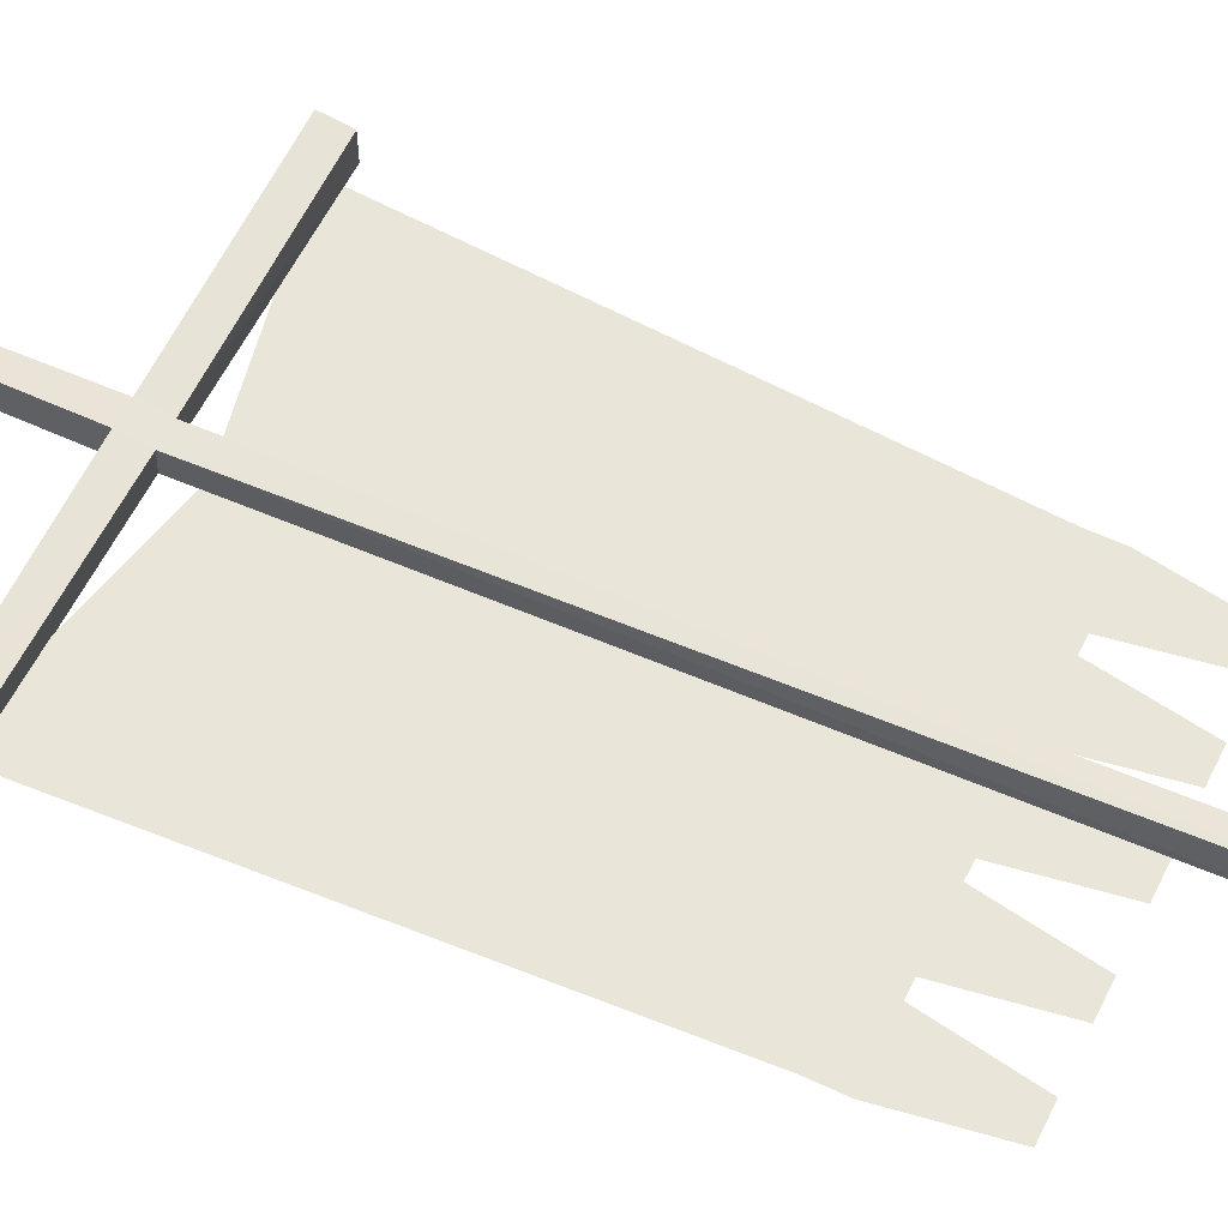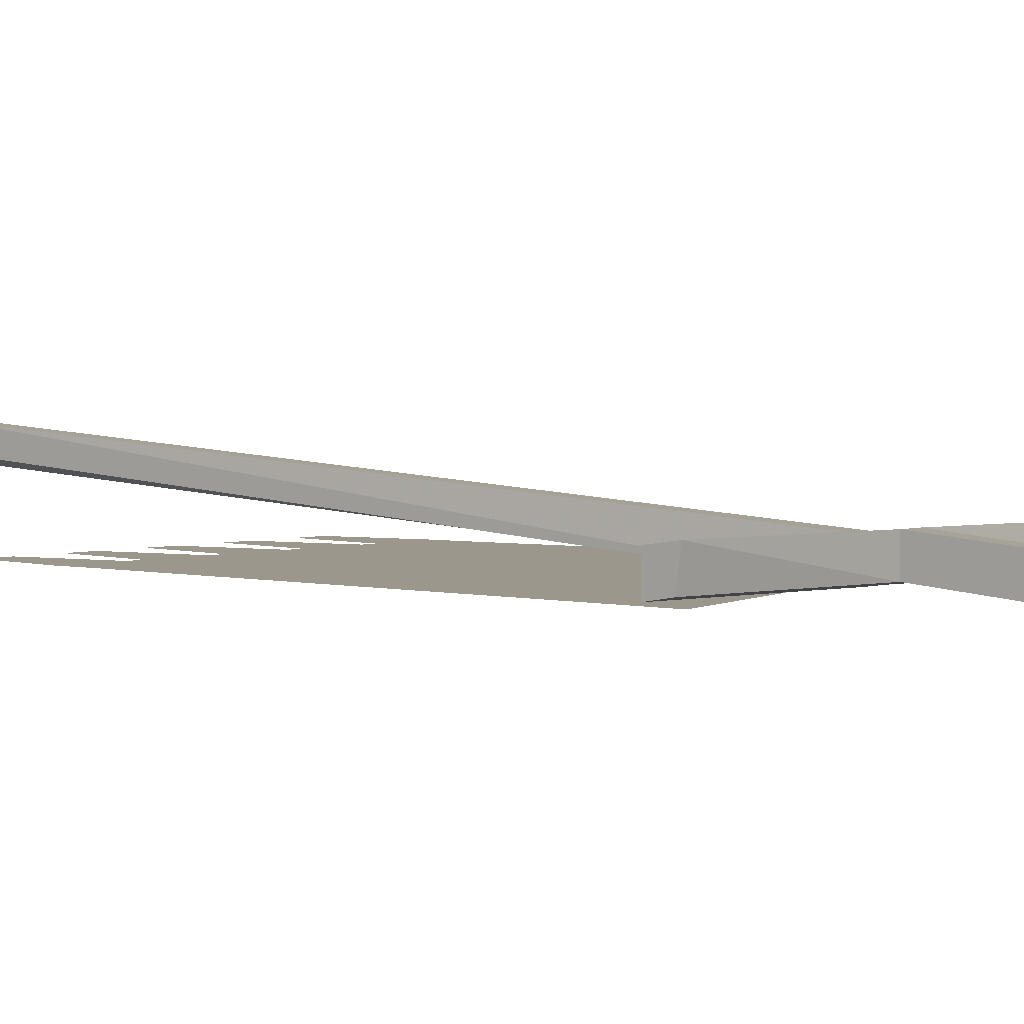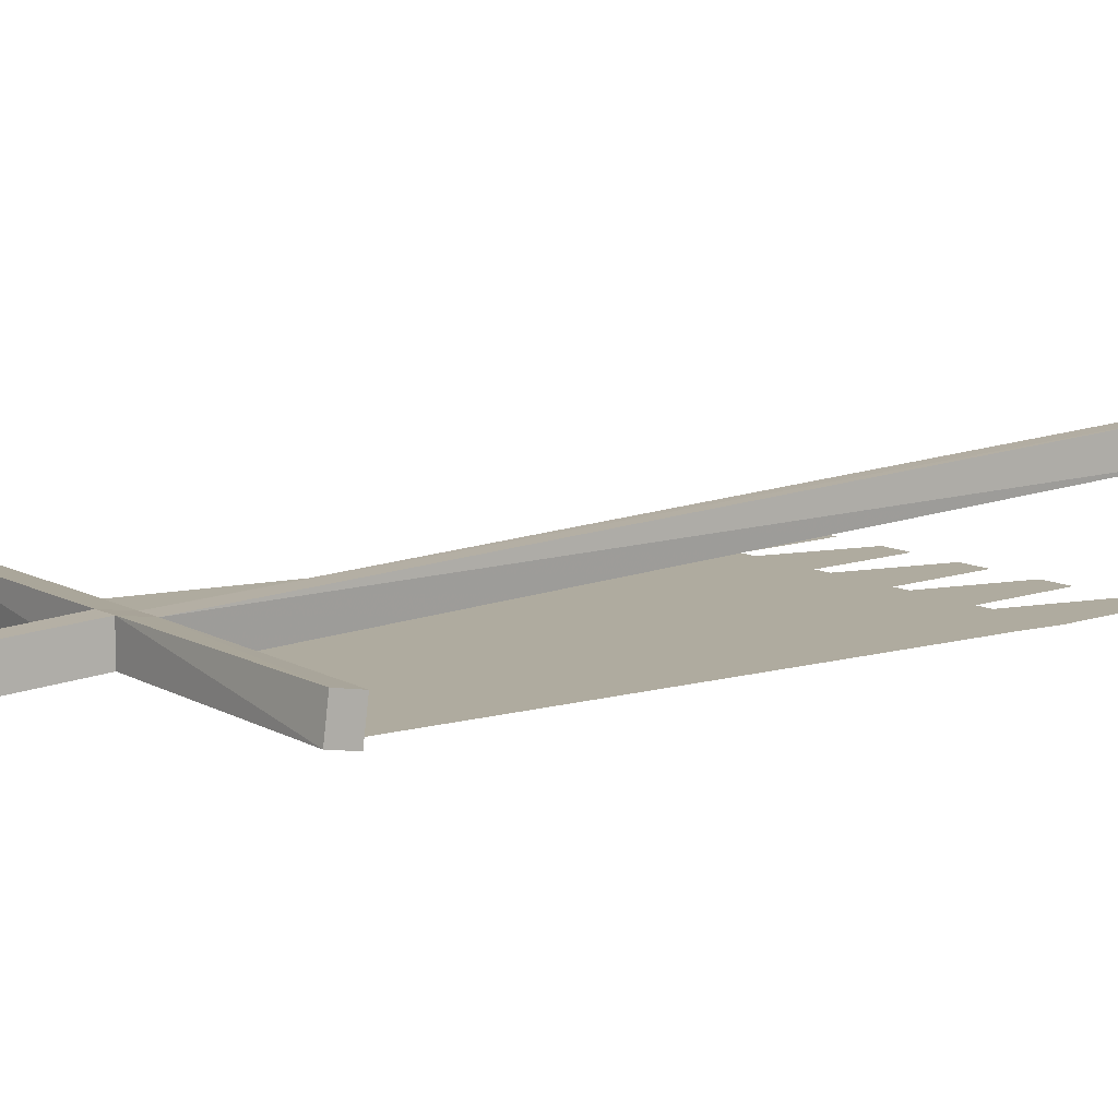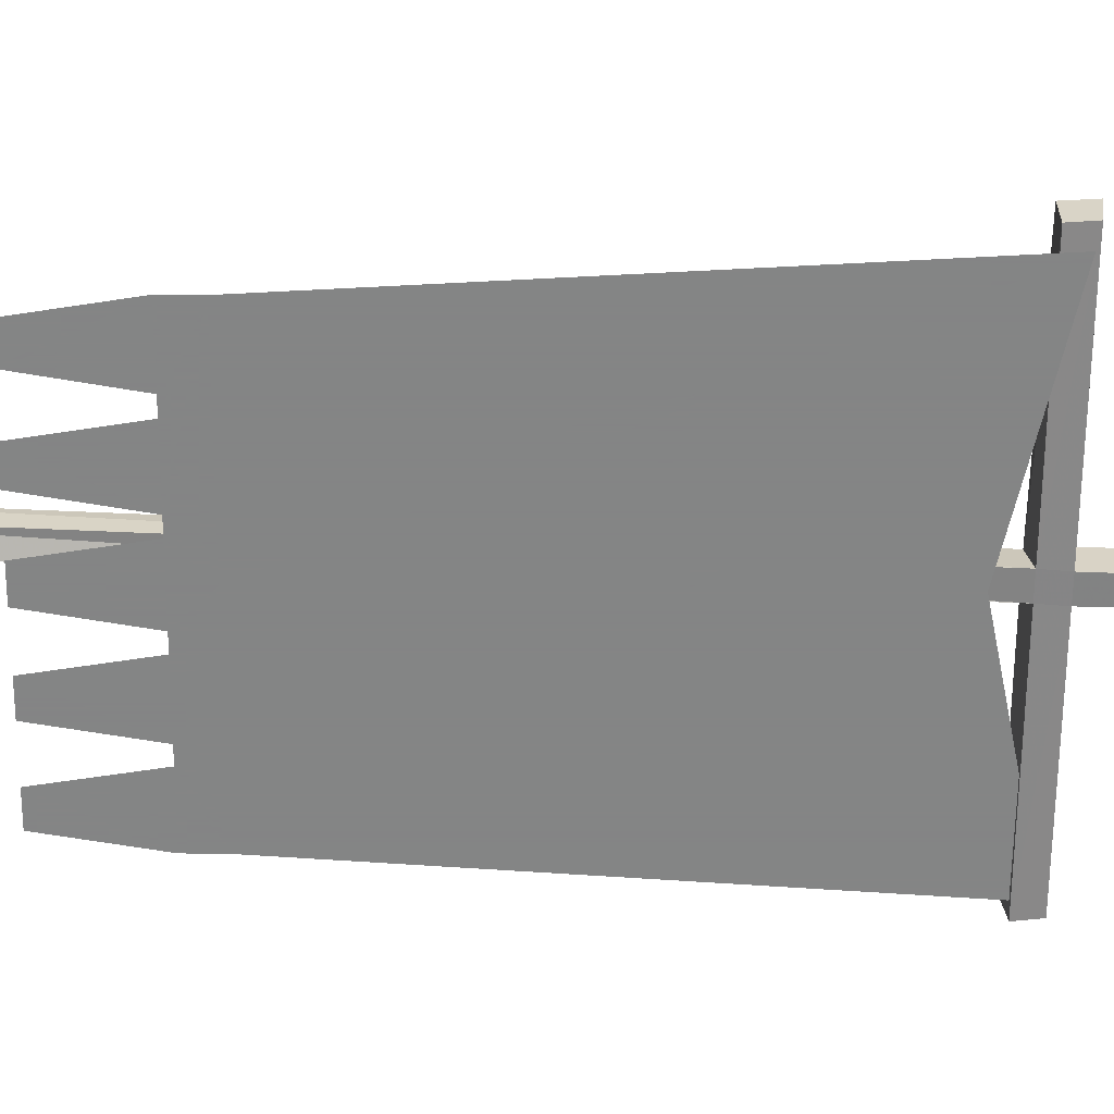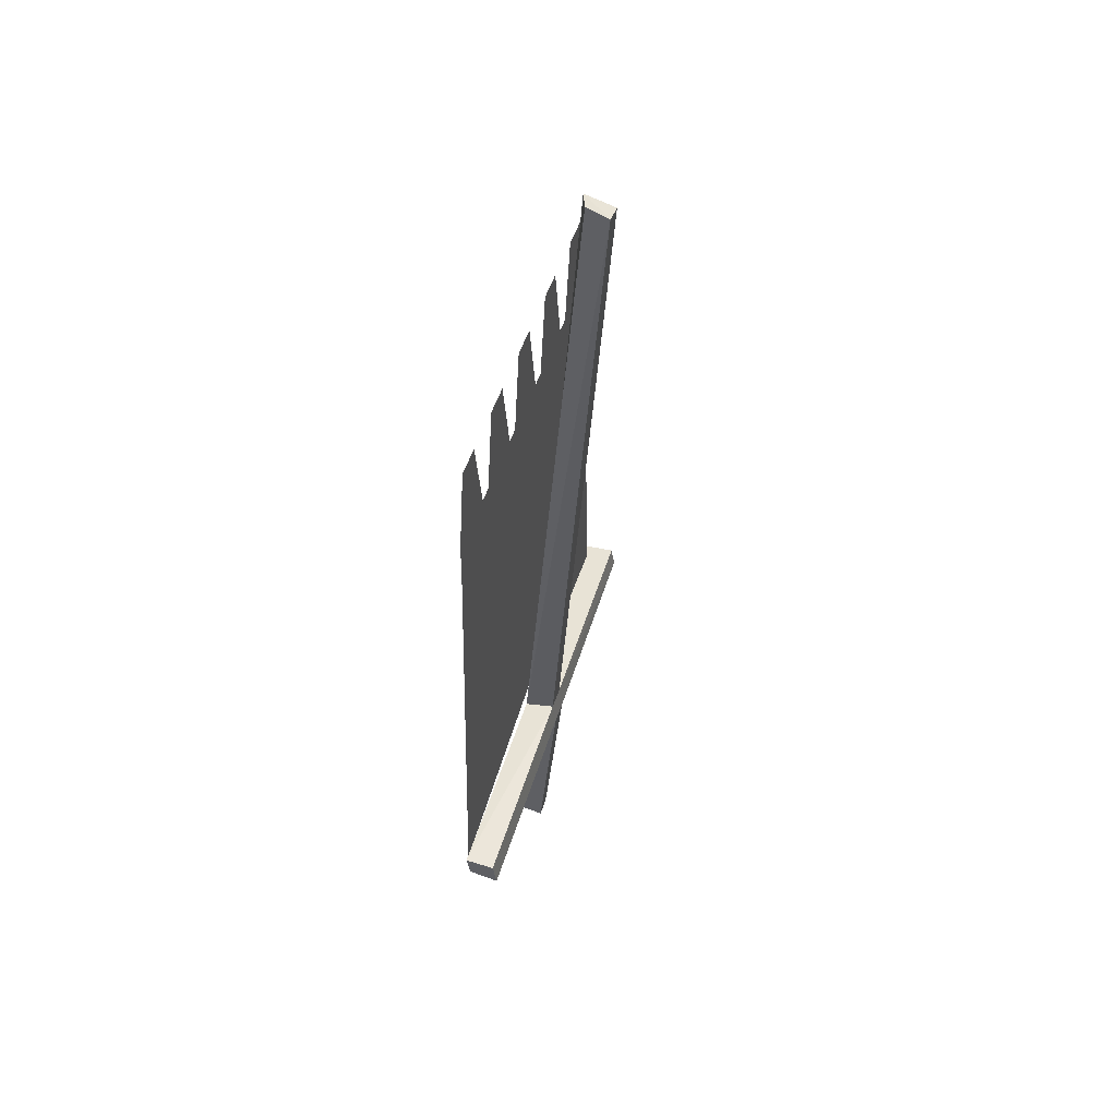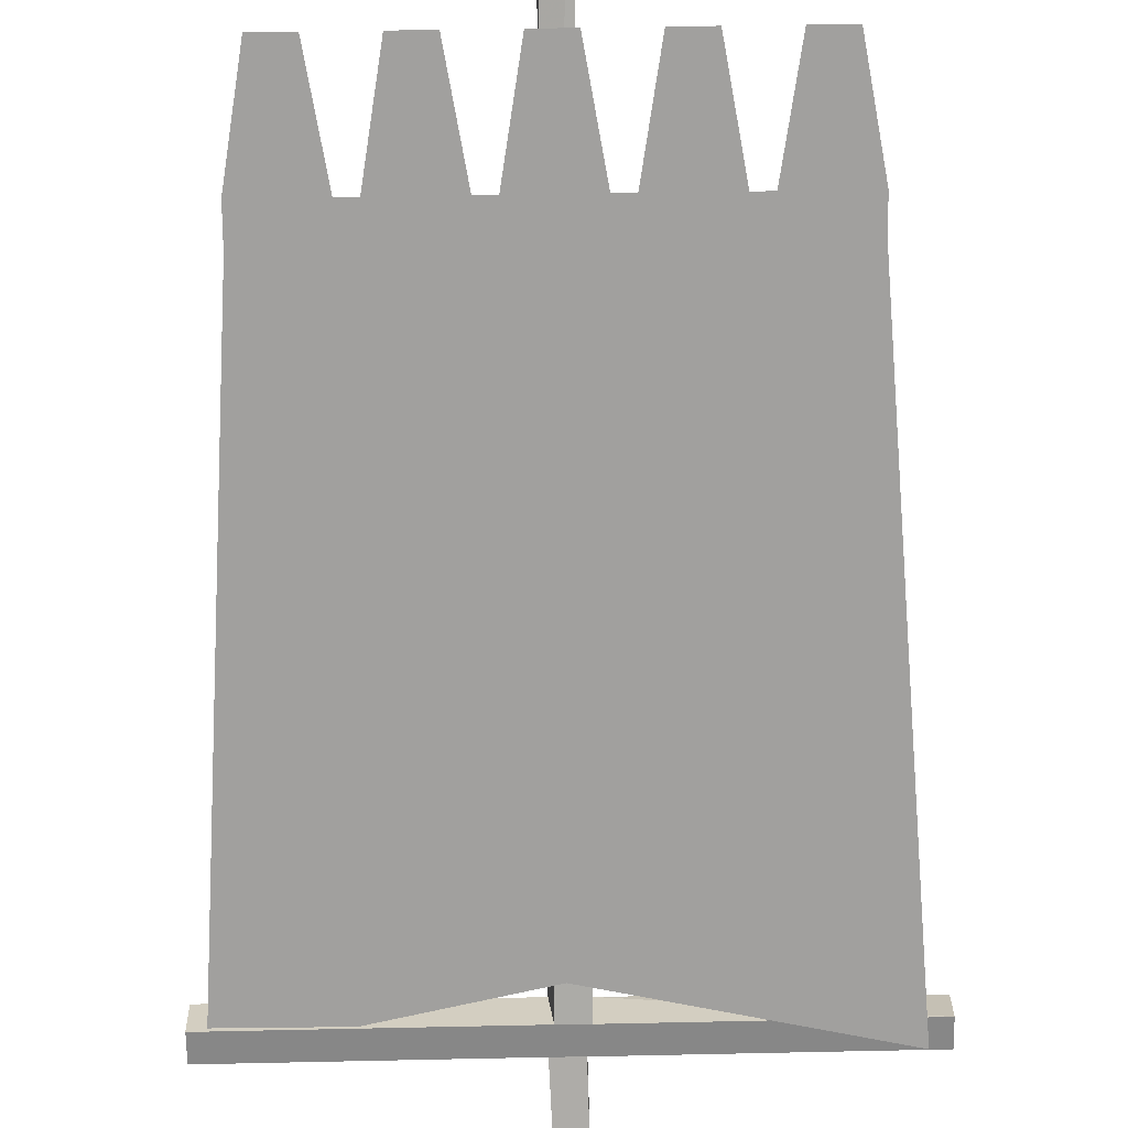
<metadata>
{"format":"obj","ext":"obj","renderer":"f3d","projection":"perspective","resolution":1024,"background":"white","views":[{"elev":58.3,"azim":116.1,"up":"+Z"},{"elev":2.9,"azim":-50.7,"up":"+Z"},{"elev":9.6,"azim":55.3,"up":"+Z"},{"elev":-61.6,"azim":-90.5,"up":"+Z"},{"elev":52.8,"azim":-71.6,"up":"+Y"},{"elev":-71.8,"azim":-179.2,"up":"+Z"}]}
</metadata>
<code>
o object/standard/2
v -4 -155 0
v -16 -171 0
v -16 -155 0
v -4 -149 0
v 8 -171 0
v 8 -155 0
v 17 -152 0
v 29 -155 0
v 23 -136 0
v 17 -143 0
v 8 -136 0
v -37 -155 0
v -25 -152 0
v -31 -136 0
v -25 -143 0
v -16 -136 0
v -7 -213 1
v -1 -213 1
v -3 -269 -4
v -8 -269 -4
v -7 -213 9
v -64 -214 10
v -64 -213 2
v -8 -207 0
v -2 -207 0
v 55 -207 -1
v 55 -213 0
v -1 -213 9
v -3 -270 4
v -8 -270 4
v -7 -206 8
v -64 -207 9
v -64 -207 1
v -7 -2 22
v -7 0 16
v -2 -1 14
v -1 -206 8
v 55 -206 7
v 55 -212 8
v -2 -3 22
v -4 -84 0
v -16 -76 0
v -12 -76 0
v 4 -76 0
v 8 -76 0
v 24 -76 0
v 44 -84 0
v 52 -212 0
v -4 -200 0
v -52 -84 0
v -32 -76 0
v -60 -212 0
v -20 -52 0
v -28 -52 0
v -36 -76 0
v -52 -76 0
v 44 -76 0
v 28 -76 0
v 12 -52 0
v 20 -52 0
v -8 -52 0
v 0 -52 0
v 32 -52 0
v 40 -52 0
v -48 -52 0
v -40 -52 0
f 1 2 3
f 1 3 4
f 1 4 5
f 5 4 6
f 5 6 7
f 5 7 8
f 8 7 9
f 9 7 10
f 9 10 11
f 12 13 3
f 12 3 2
f 12 14 15
f 12 15 13
f 14 16 15
f 17 18 19
f 17 19 20
f 17 20 21
f 17 21 22
f 17 22 23
f 17 23 24
f 17 24 25
f 17 25 18
f 18 25 26
f 18 26 27
f 18 27 28
f 18 28 29
f 18 29 19
f 19 29 20
f 20 29 30
f 20 30 21
f 21 30 28
f 21 28 31
f 21 31 32
f 21 32 22
f 22 32 33
f 22 33 23
f 23 33 24
f 24 33 31
f 24 31 34
f 24 34 35
f 24 35 25
f 25 35 36
f 25 36 37
f 25 37 38
f 25 38 26
f 26 38 27
f 27 38 39
f 27 39 28
f 28 39 37
f 28 37 31
f 31 37 40
f 31 40 34
f 34 40 36
f 34 36 35
f 28 30 29
f 33 32 31
f 37 39 38
f 36 40 37
f 41 42 43
f 41 43 44
f 41 44 45
f 41 45 46
f 41 46 47
f 41 47 48
f 41 48 49
f 41 49 50
f 41 50 42
f 41 42 51
f 41 51 50
f 41 50 52
f 41 52 49
f 41 49 47
f 41 47 45
f 41 45 44
f 41 44 43
f 41 43 42
f 42 50 51
f 42 51 53
f 42 53 54
f 42 54 51
f 51 54 53
f 55 50 56
f 55 56 50
f 55 50 51
f 55 51 50
f 57 47 58
f 57 58 47
f 47 58 46
f 47 46 58
f 50 49 52
f 45 47 46
f 45 46 59
f 45 59 60
f 45 60 46
f 46 60 59
f 47 49 48
f 43 61 62
f 43 62 44
f 43 44 61
f 61 44 62
f 58 63 64
f 58 64 57
f 58 57 63
f 63 57 64
f 56 65 66
f 56 66 55
f 56 55 65
f 65 55 66

</code>
